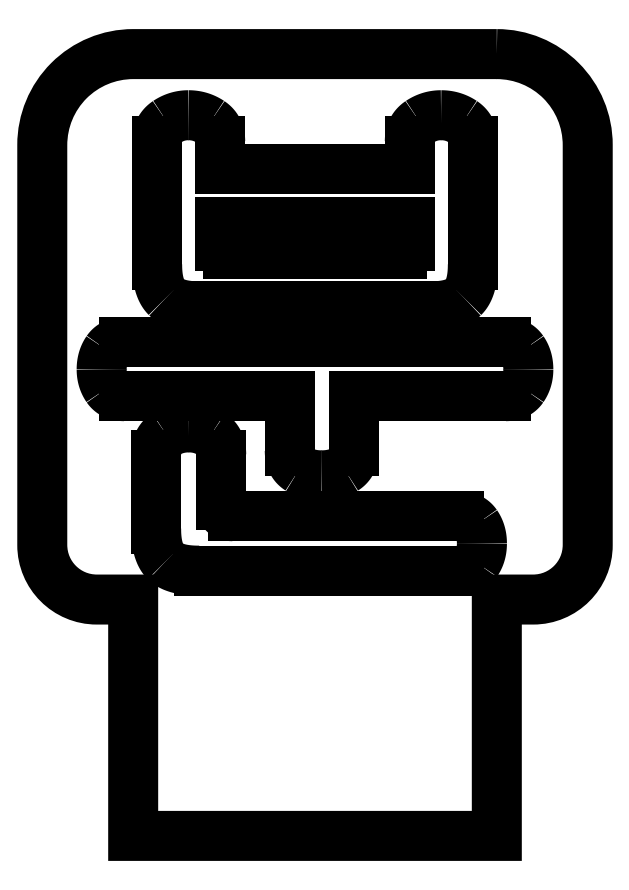
<metadata>
{"format":"dxf","ext":"dxf","renderer":"ezdxf+matplotlib","layout":"modelspace","background":"white","min_lineweight":24,"dpi":150}
</metadata>
<code>
0
SECTION
2
ENTITIES
0
LWPOLYLINE
8
0
90
12
70
1
43
0
10
575
20
180
42
-0.4142
10
580
20
175
10
580
20
153
42
-0.4142
10
577
20
150
10
575
20
150
10
575
20
137
10
555
20
137
10
555
20
150
10
553
20
150
42
-0.4142
10
550
20
153
10
550
20
175
42
-0.4142
10
555
20
180
0
SPLINE
8
0
70
0
71
2
72
6
73
3
74
0
42
1e-09
43
1e-10
44
1e-10
40
0
40
0
40
0
40
1
40
1
40
1
10
573.7
20
168.4
30
0
10
573.7
20
167.1
30
0
10
573.2
20
166.6
30
0
0
SPLINE
8
0
70
0
71
2
72
6
73
3
74
0
42
1e-09
43
1e-10
44
1e-10
40
0
40
0
40
0
40
1
40
1
40
1
10
573.2
20
166.6
30
0
10
572.7
20
166.1
30
0
10
571.3
20
166.1
30
0
0
LINE
8
0
10
571.3
20
166.1
30
0
11
558.7
21
166.1
31
0
0
SPLINE
8
0
70
0
71
2
72
6
73
3
74
0
42
1e-09
43
1e-10
44
1e-10
40
0
40
0
40
0
40
1
40
1
40
1
10
558.7
20
166.1
30
0
10
557.3
20
166.1
30
0
10
556.8
20
166.6
30
0
0
SPLINE
8
0
70
0
71
2
72
6
73
3
74
0
42
1e-09
43
1e-10
44
1e-10
40
0
40
0
40
0
40
1
40
1
40
1
10
556.8
20
166.6
30
0
10
556.3
20
167.1
30
0
10
556.3
20
168.4
30
0
0
LINE
8
0
10
556.3
20
168.4
30
0
11
556.3
21
175.2
31
0
0
SPLINE
8
0
70
0
71
2
72
6
73
3
74
0
42
1e-09
43
1e-10
44
1e-10
40
0
40
0
40
0
40
1
40
1
40
1
10
556.3
20
175.2
30
0
10
556.3
20
175.9
30
0
10
556.9
20
176.3
30
0
0
SPLINE
8
0
70
0
71
2
72
6
73
3
74
0
42
1e-09
43
1e-10
44
1e-10
40
0
40
0
40
0
40
1
40
1
40
1
10
556.9
20
176.3
30
0
10
557.4
20
176.6
30
0
10
558
20
176.6
30
0
0
SPLINE
8
0
70
0
71
2
72
6
73
3
74
0
42
1e-09
43
1e-10
44
1e-10
40
0
40
0
40
0
40
1
40
1
40
1
10
558
20
176.6
30
0
10
558.7
20
176.6
30
0
10
559.2
20
176.3
30
0
0
SPLINE
8
0
70
0
71
2
72
6
73
3
74
0
42
1e-09
43
1e-10
44
1e-10
40
0
40
0
40
0
40
1
40
1
40
1
10
559.2
20
176.3
30
0
10
559.8
20
175.9
30
0
10
559.8
20
175.2
30
0
0
LINE
8
0
10
559.8
20
175.2
30
0
11
559.8
21
173.7
31
0
0
LINE
8
0
10
559.8
20
173.7
30
0
11
570.2
21
173.7
31
0
0
LINE
8
0
10
570.2
20
173.7
30
0
11
570.2
21
175.2
31
0
0
SPLINE
8
0
70
0
71
2
72
6
73
3
74
0
42
1e-09
43
1e-10
44
1e-10
40
0
40
0
40
0
40
1
40
1
40
1
10
570.2
20
175.2
30
0
10
570.2
20
175.9
30
0
10
570.8
20
176.3
30
0
0
SPLINE
8
0
70
0
71
2
72
6
73
3
74
0
42
1e-09
43
1e-10
44
1e-10
40
0
40
0
40
0
40
1
40
1
40
1
10
570.8
20
176.3
30
0
10
571.3
20
176.6
30
0
10
571.9
20
176.6
30
0
0
SPLINE
8
0
70
0
71
2
72
6
73
3
74
0
42
1e-09
43
1e-10
44
1e-10
40
0
40
0
40
0
40
1
40
1
40
1
10
571.9
20
176.6
30
0
10
572.6
20
176.6
30
0
10
573.1
20
176.3
30
0
0
SPLINE
8
0
70
0
71
2
72
6
73
3
74
0
42
1e-09
43
1e-10
44
1e-10
40
0
40
0
40
0
40
1
40
1
40
1
10
573.1
20
176.3
30
0
10
573.7
20
175.9
30
0
10
573.7
20
175.2
30
0
0
LINE
8
0
10
573.7
20
175.2
30
0
11
573.7
21
168.4
31
0
0
SPLINE
8
0
70
0
71
2
72
6
73
3
74
0
42
1e-09
43
1e-10
44
1e-10
40
0
40
0
40
0
40
1
40
1
40
1
10
569.8
20
169
30
0
10
570.2
20
169
30
0
10
570.2
20
169.4
30
0
0
LINE
8
0
10
570.2
20
169.4
30
0
11
570.2
21
170.8
31
0
0
LINE
8
0
10
570.2
20
170.8
30
0
11
559.8
21
170.8
31
0
0
LINE
8
0
10
559.8
20
170.8
30
0
11
559.8
21
169.4
31
0
0
SPLINE
8
0
70
0
71
2
72
6
73
3
74
0
42
1e-09
43
1e-10
44
1e-10
40
0
40
0
40
0
40
1
40
1
40
1
10
559.8
20
169.4
30
0
10
559.8
20
169
30
0
10
560.2
20
169
30
0
0
LINE
8
0
10
560.2
20
169
30
0
11
569.8
21
169
31
0
0
SPLINE
8
0
70
0
71
2
72
6
73
3
74
0
42
1e-09
43
1e-10
44
1e-10
40
0
40
0
40
0
40
1
40
1
40
1
10
554.5
20
161.2
30
0
10
553.9
20
161.2
30
0
10
553.6
20
161.6
30
0
0
SPLINE
8
0
70
0
71
2
72
6
73
3
74
0
42
1e-09
43
1e-10
44
1e-10
40
0
40
0
40
0
40
1
40
1
40
1
10
553.6
20
161.6
30
0
10
553.3
20
162.1
30
0
10
553.3
20
162.7
30
0
0
SPLINE
8
0
70
0
71
2
72
6
73
3
74
0
42
1e-09
43
1e-10
44
1e-10
40
0
40
0
40
0
40
1
40
1
40
1
10
553.3
20
162.7
30
0
10
553.3
20
163.3
30
0
10
553.6
20
163.7
30
0
0
SPLINE
8
0
70
0
71
2
72
6
73
3
74
0
42
1e-09
43
1e-10
44
1e-10
40
0
40
0
40
0
40
1
40
1
40
1
10
553.6
20
163.7
30
0
10
553.9
20
164.2
30
0
10
554.5
20
164.2
30
0
0
LINE
8
0
10
554.5
20
164.2
30
0
11
575.5
21
164.2
31
0
0
SPLINE
8
0
70
0
71
2
72
6
73
3
74
0
42
1e-09
43
1e-10
44
1e-10
40
0
40
0
40
0
40
1
40
1
40
1
10
575.5
20
164.2
30
0
10
576.1
20
164.2
30
0
10
576.4
20
163.7
30
0
0
SPLINE
8
0
70
0
71
2
72
6
73
3
74
0
42
1e-09
43
1e-10
44
1e-10
40
0
40
0
40
0
40
1
40
1
40
1
10
576.4
20
163.7
30
0
10
576.7
20
163.3
30
0
10
576.7
20
162.7
30
0
0
SPLINE
8
0
70
0
71
2
72
6
73
3
74
0
42
1e-09
43
1e-10
44
1e-10
40
0
40
0
40
0
40
1
40
1
40
1
10
576.7
20
162.7
30
0
10
576.7
20
162.1
30
0
10
576.4
20
161.6
30
0
0
SPLINE
8
0
70
0
71
2
72
6
73
3
74
0
42
1e-09
43
1e-10
44
1e-10
40
0
40
0
40
0
40
1
40
1
40
1
10
576.4
20
161.6
30
0
10
576.1
20
161.2
30
0
10
575.5
20
161.2
30
0
0
LINE
8
0
10
575.5
20
161.2
30
0
11
567.1
21
161.2
31
0
0
LINE
8
0
10
567.1
20
161.2
30
0
11
567.1
21
158.2
31
0
0
SPLINE
8
0
70
0
71
2
72
6
73
3
74
0
42
1e-09
43
1e-10
44
1e-10
40
0
40
0
40
0
40
1
40
1
40
1
10
567.1
20
158.2
30
0
10
567.1
20
157.5
30
0
10
566.6
20
157.2
30
0
0
SPLINE
8
0
70
0
71
2
72
6
73
3
74
0
42
1e-09
43
1e-10
44
1e-10
40
0
40
0
40
0
40
1
40
1
40
1
10
566.6
20
157.2
30
0
10
566.1
20
156.8
30
0
10
565.4
20
156.8
30
0
0
SPLINE
8
0
70
0
71
2
72
6
73
3
74
0
42
1e-09
43
1e-10
44
1e-10
40
0
40
0
40
0
40
1
40
1
40
1
10
565.4
20
156.8
30
0
10
564.6
20
156.8
30
0
10
564.1
20
157.2
30
0
0
SPLINE
8
0
70
0
71
2
72
6
73
3
74
0
42
1e-09
43
1e-10
44
1e-10
40
0
40
0
40
0
40
1
40
1
40
1
10
564.1
20
157.2
30
0
10
563.6
20
157.5
30
0
10
563.6
20
158.2
30
0
0
LINE
8
0
10
563.6
20
158.2
30
0
11
563.6
21
161.2
31
0
0
LINE
8
0
10
563.6
20
161.2
30
0
11
554.5
21
161.2
31
0
0
SPLINE
8
0
70
0
71
2
72
6
73
3
74
0
42
1e-09
43
1e-10
44
1e-10
40
0
40
0
40
0
40
1
40
1
40
1
10
572.9
20
154.6
30
0
10
573.6
20
154.6
30
0
10
573.9
20
154.1
30
0
0
SPLINE
8
0
70
0
71
2
72
6
73
3
74
0
42
1e-09
43
1e-10
44
1e-10
40
0
40
0
40
0
40
1
40
1
40
1
10
573.9
20
154.1
30
0
10
574.2
20
153.7
30
0
10
574.2
20
153.1
30
0
0
SPLINE
8
0
70
0
71
2
72
6
73
3
74
0
42
1e-09
43
1e-10
44
1e-10
40
0
40
0
40
0
40
1
40
1
40
1
10
574.2
20
153.1
30
0
10
574.2
20
152.5
30
0
10
573.9
20
152
30
0
0
SPLINE
8
0
70
0
71
2
72
6
73
3
74
0
42
1e-09
43
1e-10
44
1e-10
40
0
40
0
40
0
40
1
40
1
40
1
10
573.9
20
152
30
0
10
573.6
20
151.6
30
0
10
572.9
20
151.6
30
0
0
LINE
8
0
10
572.9
20
151.6
30
0
11
558.6
21
151.6
31
0
0
SPLINE
8
0
70
0
71
2
72
6
73
3
74
0
42
1e-09
43
1e-10
44
1e-10
40
0
40
0
40
0
40
1
40
1
40
1
10
558.6
20
151.6
30
0
10
557.3
20
151.6
30
0
10
556.8
20
152.1
30
0
0
SPLINE
8
0
70
0
71
2
72
6
73
3
74
0
42
1e-09
43
1e-10
44
1e-10
40
0
40
0
40
0
40
1
40
1
40
1
10
556.8
20
152.1
30
0
10
556.3
20
152.6
30
0
10
556.3
20
153.9
30
0
0
LINE
8
0
10
556.3
20
153.9
30
0
11
556.3
21
158
31
0
0
SPLINE
8
0
70
0
71
2
72
6
73
3
74
0
42
1e-09
43
1e-10
44
1e-10
40
0
40
0
40
0
40
1
40
1
40
1
10
556.3
20
158
30
0
10
556.3
20
158.7
30
0
10
556.8
20
159.1
30
0
0
SPLINE
8
0
70
0
71
2
72
6
73
3
74
0
42
1e-09
43
1e-10
44
1e-10
40
0
40
0
40
0
40
1
40
1
40
1
10
556.8
20
159.1
30
0
10
557.3
20
159.5
30
0
10
558.1
20
159.5
30
0
0
SPLINE
8
0
70
0
71
2
72
6
73
3
74
0
42
1e-09
43
1e-10
44
1e-10
40
0
40
0
40
0
40
1
40
1
40
1
10
558.1
20
159.5
30
0
10
558.8
20
159.5
30
0
10
559.3
20
159.1
30
0
0
SPLINE
8
0
70
0
71
2
72
6
73
3
74
0
42
1e-09
43
1e-10
44
1e-10
40
0
40
0
40
0
40
1
40
1
40
1
10
559.3
20
159.1
30
0
10
559.8
20
158.7
30
0
10
559.8
20
158
30
0
0
LINE
8
0
10
559.8
20
158
30
0
11
559.8
21
155.2
31
0
0
SPLINE
8
0
70
0
71
2
72
6
73
3
74
0
42
1e-09
43
1e-10
44
1e-10
40
0
40
0
40
0
40
1
40
1
40
1
10
559.8
20
155.2
30
0
10
559.8
20
154.6
30
0
10
560.5
20
154.6
30
0
0
LINE
8
0
10
560.5
20
154.6
30
0
11
572.9
21
154.6
31
0
0
ENDSEC
0
EOF

</code>
